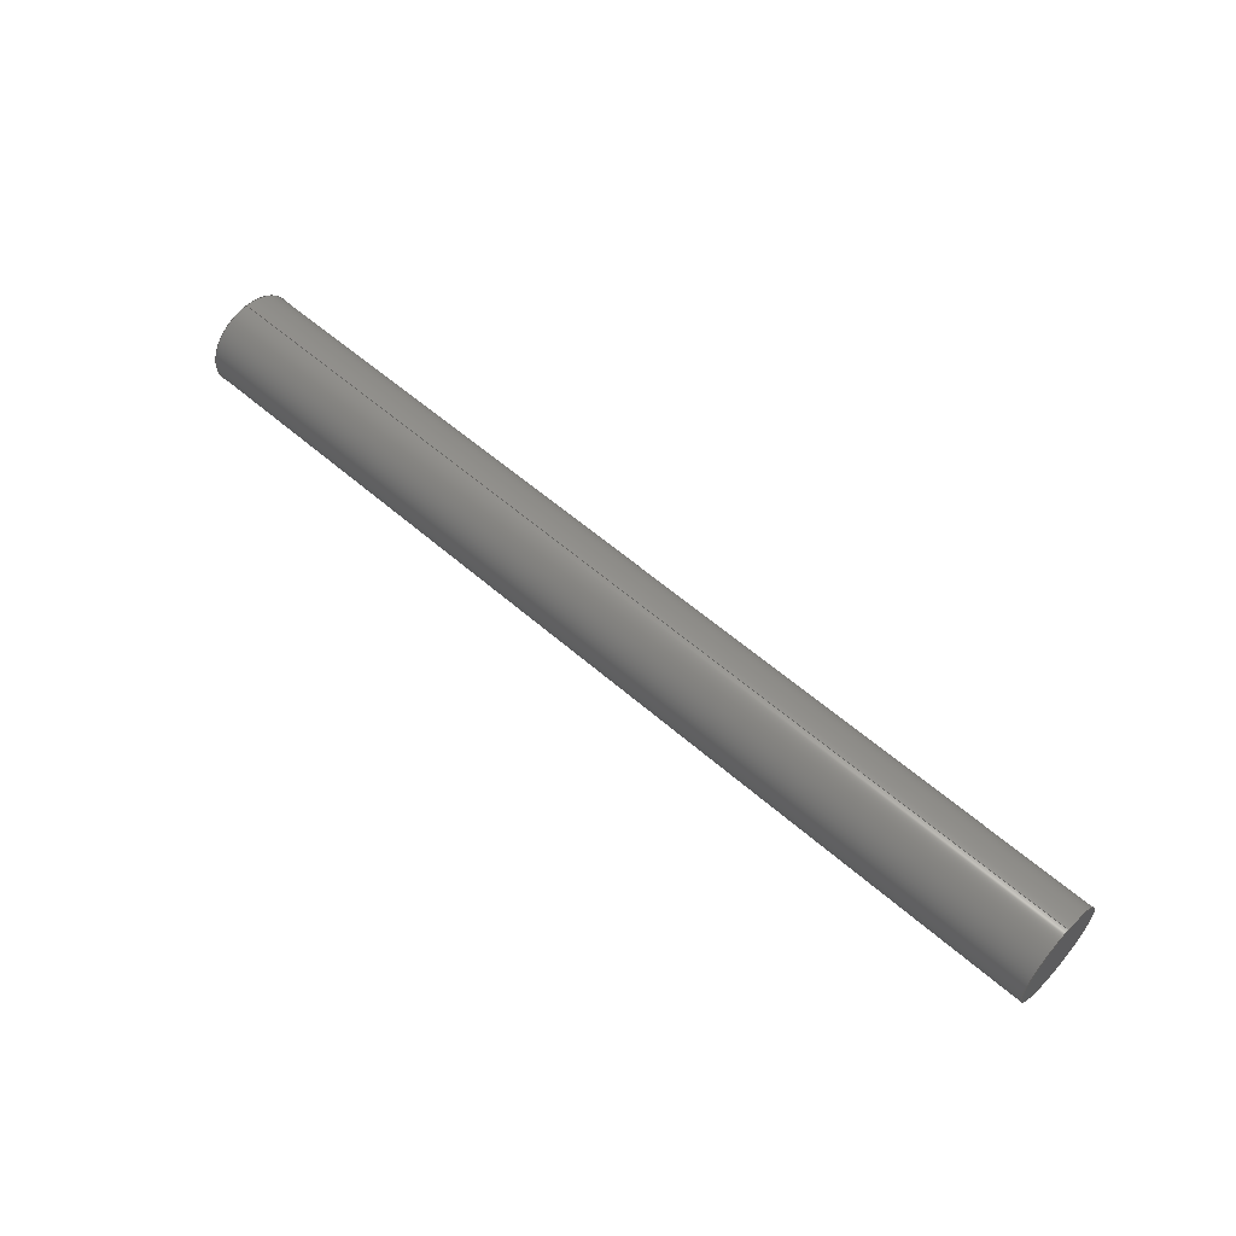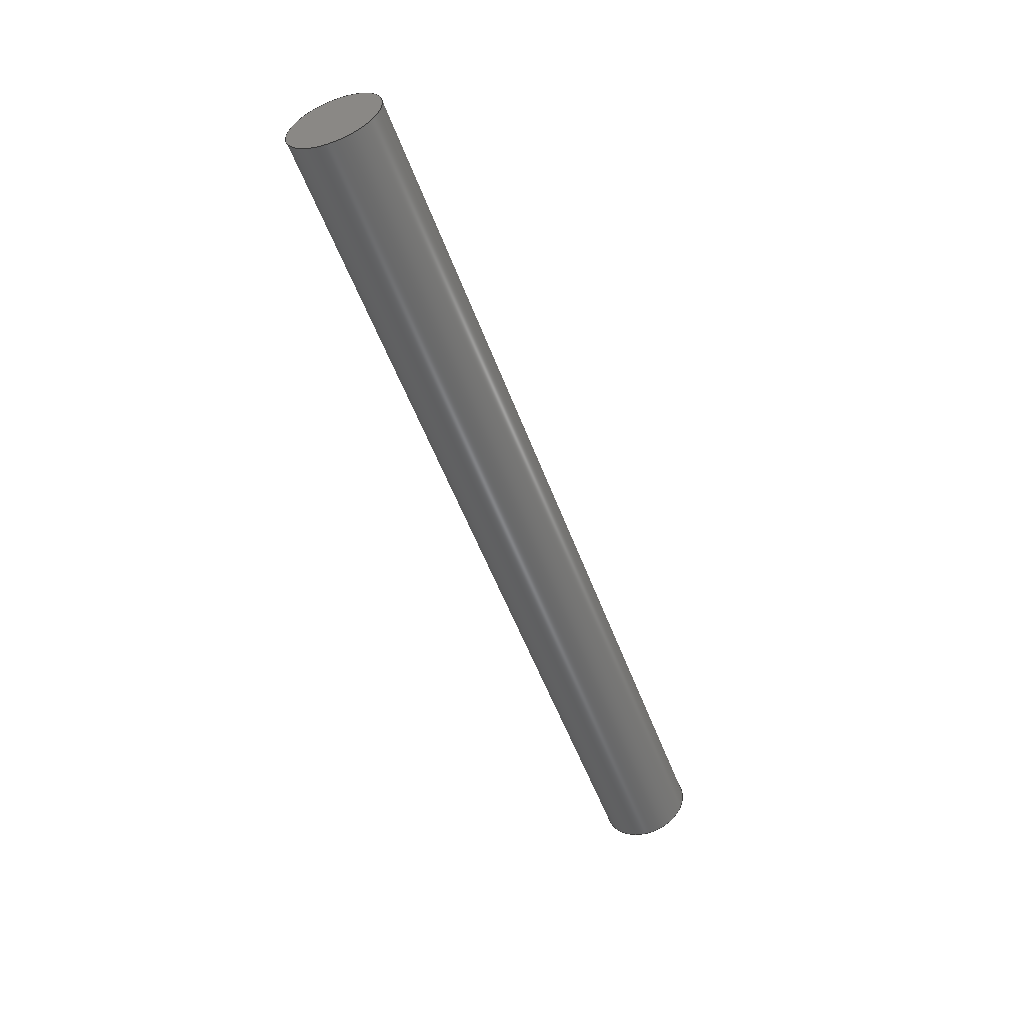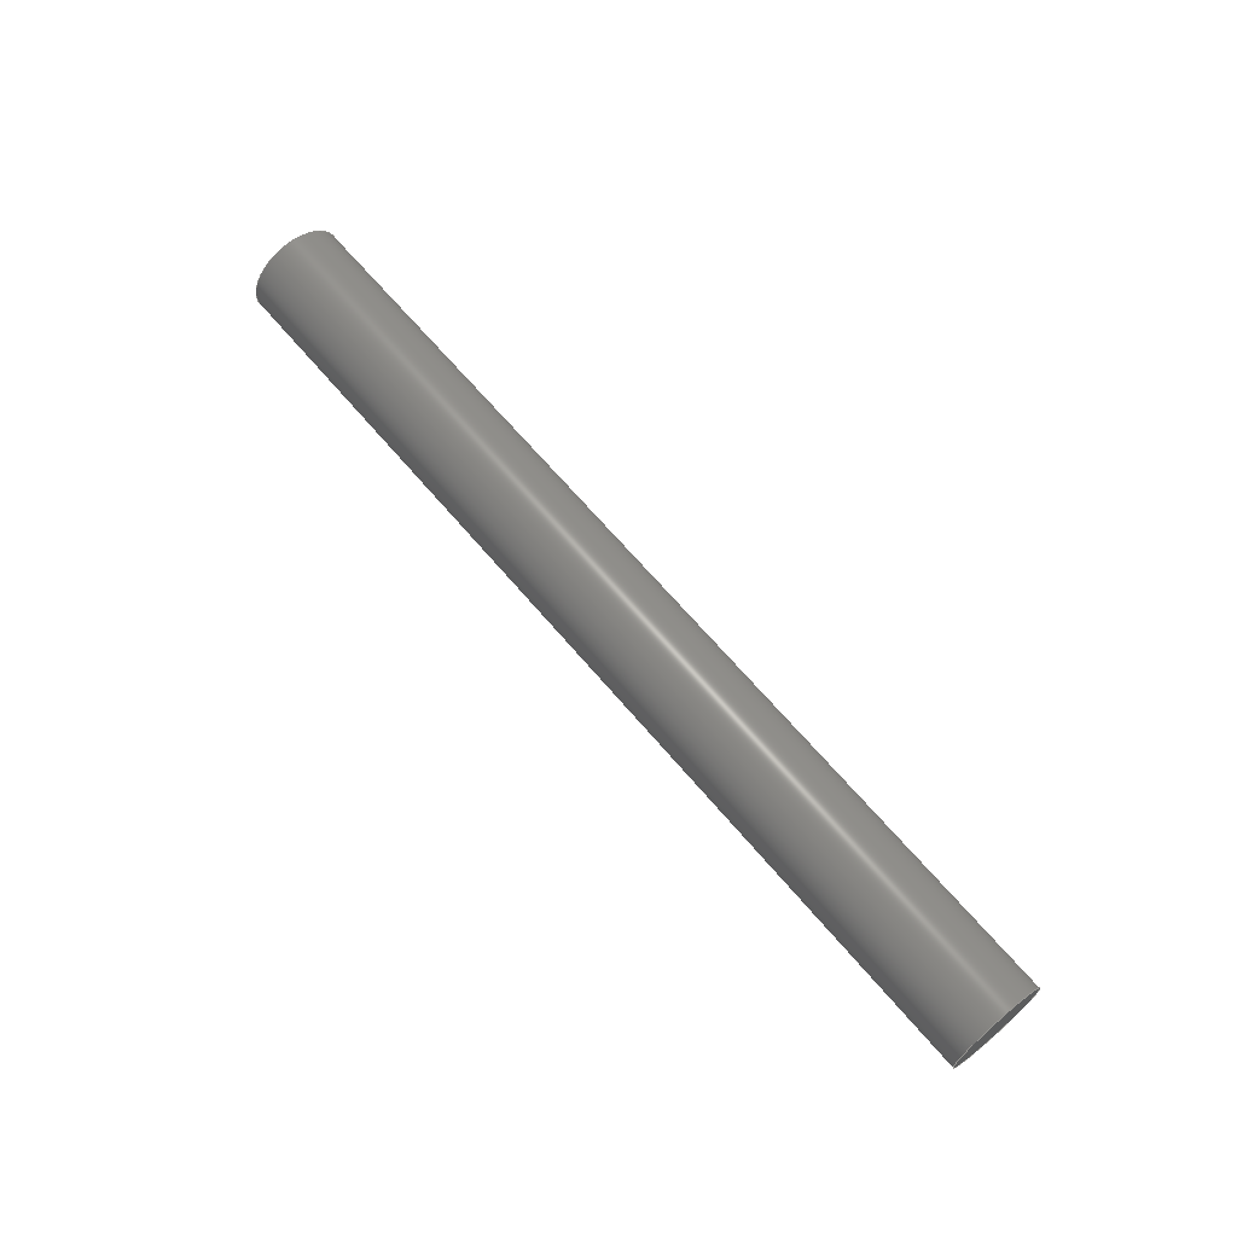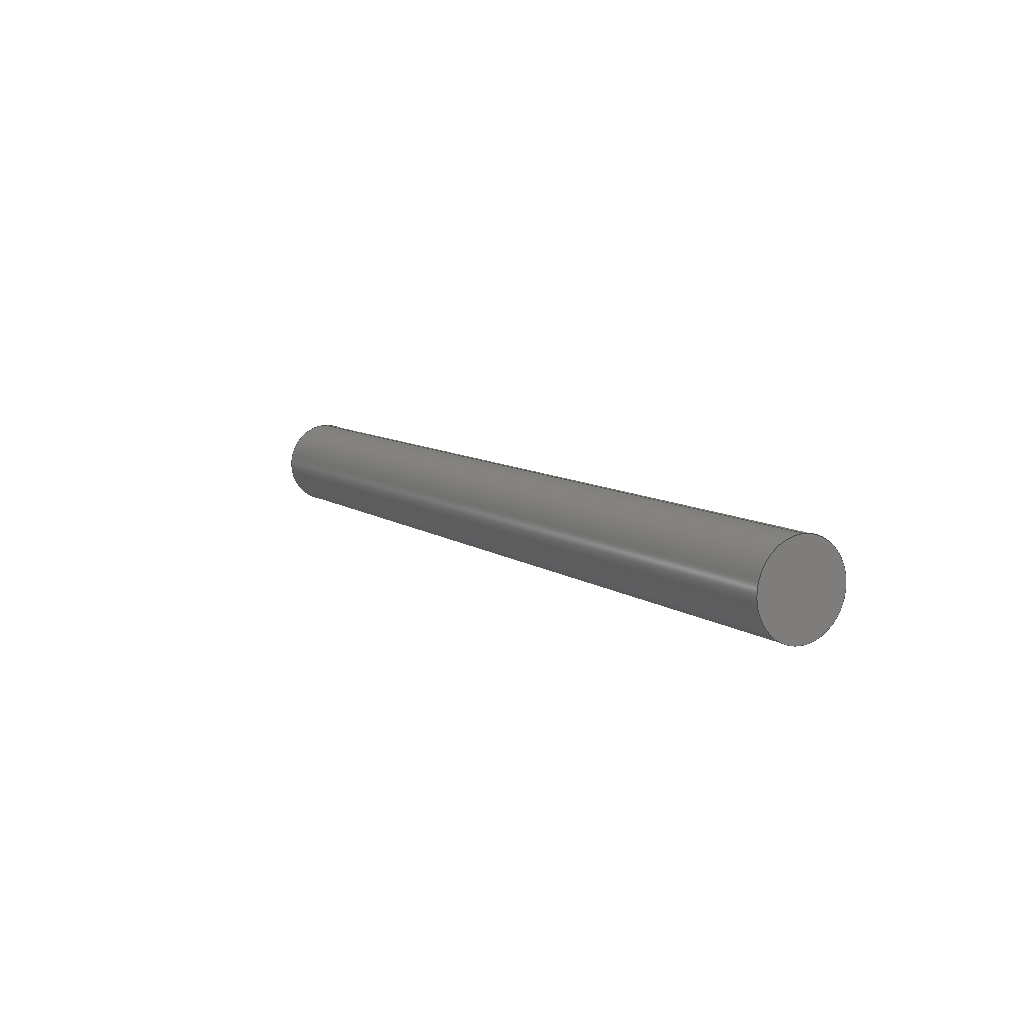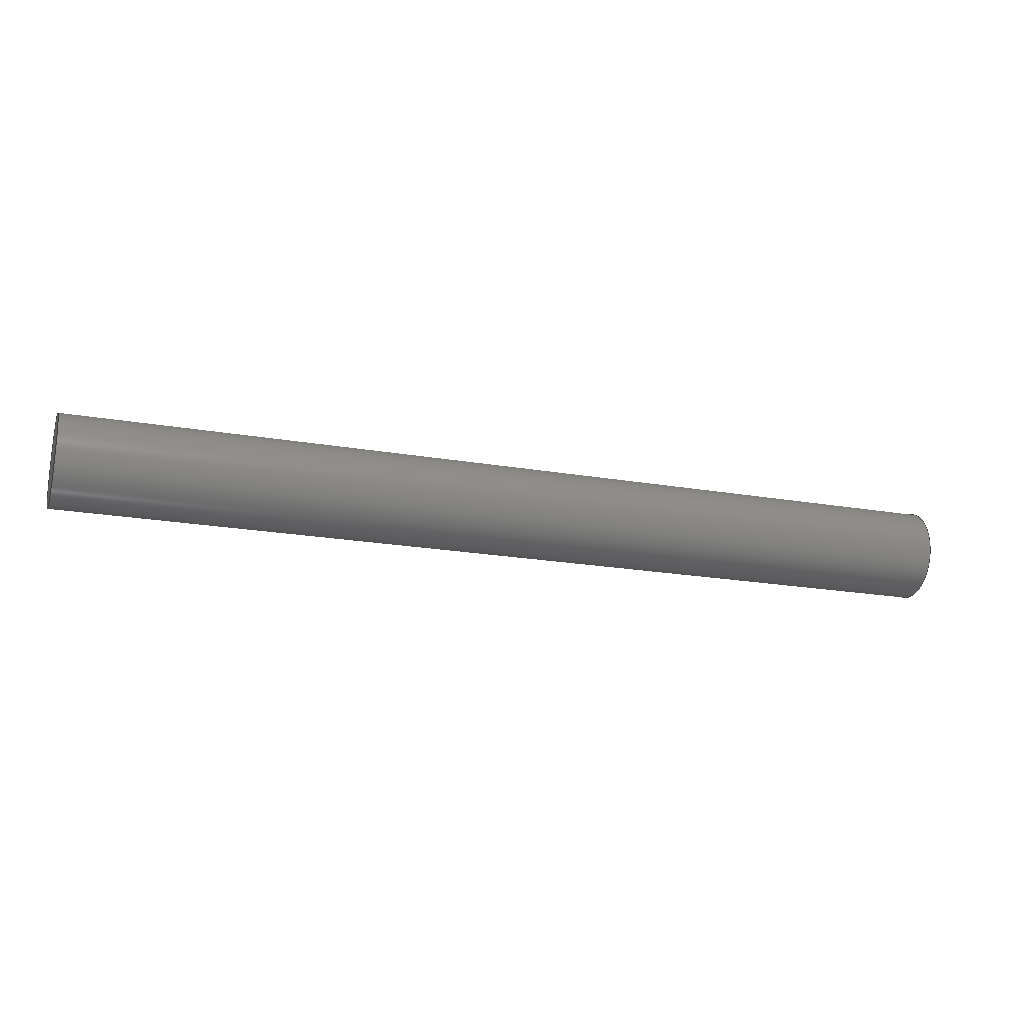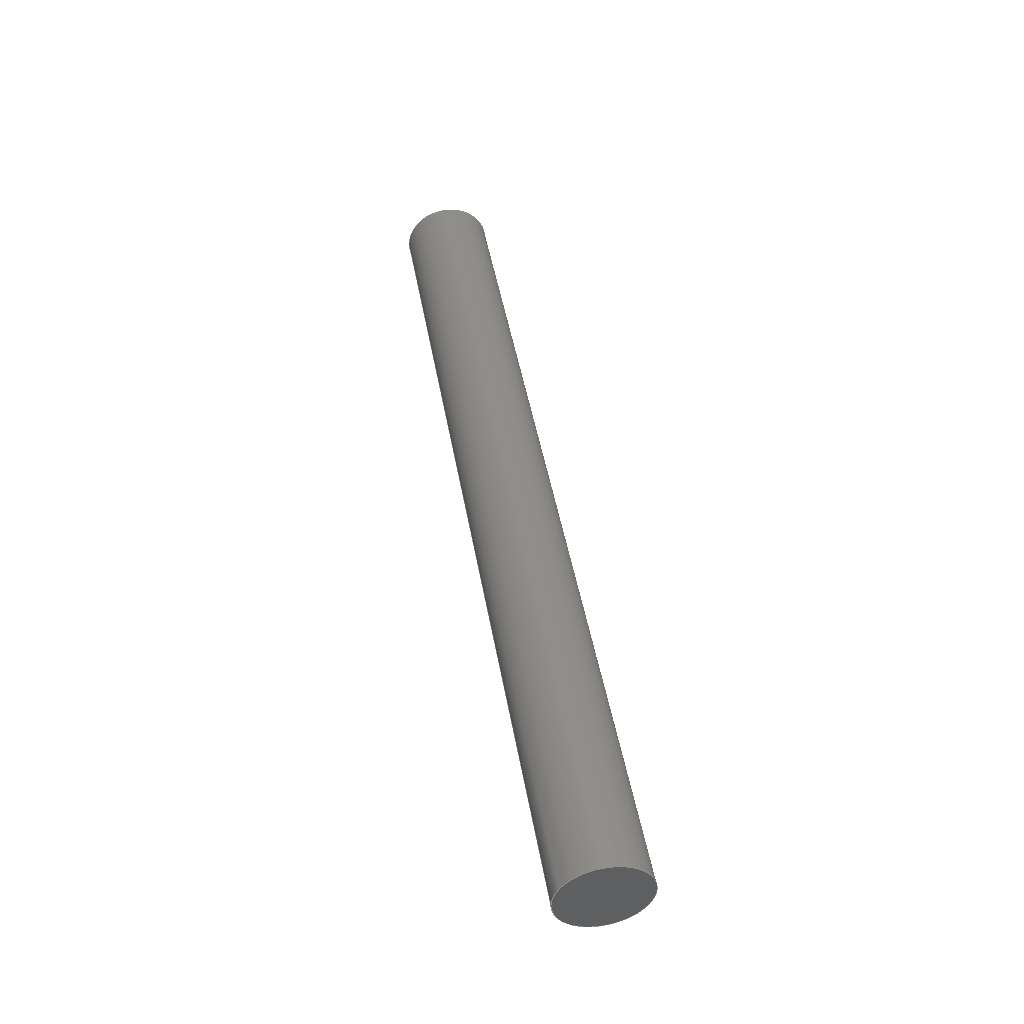
<metadata>
{"format":"step","ext":"stp","renderer":"f3d","projection":"perspective","resolution":1024,"background":"white","views":[{"elev":57.1,"azim":-137.6,"up":"+Y"},{"elev":-52.7,"azim":-70.1,"up":"+Z"},{"elev":65.4,"azim":50.0,"up":"+Z"},{"elev":9.1,"azim":-120.5,"up":"+Y"},{"elev":-20.2,"azim":162.1,"up":"+Y"},{"elev":46.2,"azim":-99.8,"up":"+Z"}]}
</metadata>
<code>
ISO-10303-21;
DATA;
#1=(NAMED_UNIT(*)PLANE_ANGLE_UNIT()SI_UNIT($,.RADIAN.));
#2=DIMENSIONAL_EXPONENTS(0,0,0,0,0,0,0);
#3=PLANE_ANGLE_MEASURE_WITH_UNIT(PLANE_ANGLE_MEASURE(
   0.01745),#1);
#4=(CONVERSION_BASED_UNIT('DEGREE',#3)NAMED_UNIT(#2)
   PLANE_ANGLE_UNIT());
#5=(NAMED_UNIT(*)SI_UNIT($,.STERADIAN.)SOLID_ANGLE_UNIT());
#6=(LENGTH_UNIT()NAMED_UNIT(*)SI_UNIT(.MILLI.,.METRE.));
#7=UNCERTAINTY_MEASURE_WITH_UNIT(LENGTH_MEASURE(
   0.01),#6,'DISTANCE_ACCURACY_VALUE','');
#8=(GEOMETRIC_REPRESENTATION_CONTEXT(3)
   GLOBAL_UNCERTAINTY_ASSIGNED_CONTEXT((#7))
   GLOBAL_UNIT_ASSIGNED_CONTEXT((#4,#5,#6))
   REPRESENTATION_CONTEXT('','3D'));
#9=APPLICATION_CONTEXT(
   'configuration controlled 3D designs of mechanical parts and assemblies'
);
#10=APPLICATION_PROTOCOL_DEFINITION('International Standard',
   'config_control_design',1995,#9);
#11=MECHANICAL_CONTEXT('None',#9,'mechanical');
#12=PRODUCT('Bar Stock 2.5 Inch','','None',(#11));
#13=PRODUCT_RELATED_PRODUCT_CATEGORY('detail',$,(#12));
#14=PRODUCT_CATEGORY('part',$);
#15=PRODUCT_CATEGORY_RELATIONSHIP('None','None',#14,#13);
#16=PERSON('00008','None','None',$,$,$);
#17=ORGANIZATION('','None','None');
#18=PERSON_AND_ORGANIZATION(#16,#17);
#19=PERSON_AND_ORGANIZATION_ROLE('design_owner');
#20=CC_DESIGN_PERSON_AND_ORGANIZATION_ASSIGNMENT(#18,#19,(#12));
#21=PRODUCT_DEFINITION_FORMATION_WITH_SPECIFIED_SOURCE('','None',#12,
   .NOT_KNOWN.);
#22=PERSON('00003','None','None',$,$,$);
#23=ORGANIZATION('','None','None');
#24=PERSON_AND_ORGANIZATION(#22,#23);
#25=PERSON_AND_ORGANIZATION_ROLE('creator');
#26=CC_DESIGN_PERSON_AND_ORGANIZATION_ASSIGNMENT(#24,#25,(#21));
#27=PERSON('00004','None','None',$,$,$);
#28=ORGANIZATION('','None','None');
#29=PERSON_AND_ORGANIZATION(#27,#28);
#30=PERSON_AND_ORGANIZATION_ROLE('part_supplier');
#31=CC_DESIGN_PERSON_AND_ORGANIZATION_ASSIGNMENT(#29,#30,(#21));
#32=APPROVAL_STATUS('approved');
#33=APPROVAL(#32,'None');
#34=PERSON('00005','None','None',$,$,$);
#35=ORGANIZATION('','None','None');
#36=PERSON_AND_ORGANIZATION(#34,#35);
#37=APPROVAL_ROLE('None');
#38=APPROVAL_PERSON_ORGANIZATION(#36,#33,#37);
#39=CALENDAR_DATE(2000,23,8);
#40=COORDINATED_UNIVERSAL_TIME_OFFSET(0,0,.AHEAD.);
#41=LOCAL_TIME(10,49,51,#40);
#42=DATE_AND_TIME(#39,#41);
#43=APPROVAL_DATE_TIME(#42,#33);
#44=CC_DESIGN_APPROVAL(#33,(#21));
#45=SECURITY_CLASSIFICATION_LEVEL('unclassified');
#46=SECURITY_CLASSIFICATION('None','None',#45);
#47=CC_DESIGN_SECURITY_CLASSIFICATION(#46,(#21));
#48=APPROVAL_STATUS('approved');
#49=APPROVAL(#48,'None');
#50=PERSON('00006','None','None',$,$,$);
#51=ORGANIZATION('','None','None');
#52=PERSON_AND_ORGANIZATION(#50,#51);
#53=APPROVAL_ROLE('None');
#54=APPROVAL_PERSON_ORGANIZATION(#52,#49,#53);
#55=CALENDAR_DATE(2000,23,8);
#56=COORDINATED_UNIVERSAL_TIME_OFFSET(0,0,.AHEAD.);
#57=LOCAL_TIME(10,49,51,#56);
#58=DATE_AND_TIME(#55,#57);
#59=APPROVAL_DATE_TIME(#58,#49);
#60=CC_DESIGN_APPROVAL(#49,(#46));
#61=PERSON('00007','None','None',$,$,$);
#62=ORGANIZATION('','None','None');
#63=PERSON_AND_ORGANIZATION(#61,#62);
#64=PERSON_AND_ORGANIZATION_ROLE('classification_officer');
#65=CC_DESIGN_PERSON_AND_ORGANIZATION_ASSIGNMENT(#63,#64,(#46));
#66=DATE_TIME_ROLE('classification_date');
#67=CALENDAR_DATE(2000,23,8);
#68=COORDINATED_UNIVERSAL_TIME_OFFSET(0,0,.AHEAD.);
#69=LOCAL_TIME(10,49,51,#68);
#70=DATE_AND_TIME(#67,#69);
#71=CC_DESIGN_DATE_AND_TIME_ASSIGNMENT(#70,#66,(#46));
#72=DESIGN_CONTEXT('part_definition',#9,'design');
#73=DOCUMENT_TYPE('cad_filename');
#74=DOCUMENT('None',
   'Exploring I-DEAS Generative Machining-lib_turning:Bar Stock 2.5 Inch:::0'
,'None',#73);
#75=PRODUCT_DEFINITION_WITH_ASSOCIATED_DOCUMENTS('None','None',#21,#72,
   (#74));
#76=PERSON('00001','None','None',$,$,$);
#77=ORGANIZATION('','None','None');
#78=PERSON_AND_ORGANIZATION(#76,#77);
#79=PERSON_AND_ORGANIZATION_ROLE('creator');
#80=CC_DESIGN_PERSON_AND_ORGANIZATION_ASSIGNMENT(#78,#79,(#75));
#81=DATE_TIME_ROLE('creation_date');
#82=CALENDAR_DATE(2000,23,8);
#83=COORDINATED_UNIVERSAL_TIME_OFFSET(0,0,.AHEAD.);
#84=LOCAL_TIME(10,49,51,#83);
#85=DATE_AND_TIME(#82,#84);
#86=CC_DESIGN_DATE_AND_TIME_ASSIGNMENT(#85,#81,(#75));
#87=APPROVAL_STATUS('approved');
#88=APPROVAL(#87,'None');
#89=PERSON('00002','None','None',$,$,$);
#90=ORGANIZATION('','None','None');
#91=PERSON_AND_ORGANIZATION(#89,#90);
#92=APPROVAL_ROLE('None');
#93=APPROVAL_PERSON_ORGANIZATION(#91,#88,#92);
#94=CALENDAR_DATE(2000,23,8);
#95=COORDINATED_UNIVERSAL_TIME_OFFSET(0,0,.AHEAD.);
#96=LOCAL_TIME(10,49,51,#95);
#97=DATE_AND_TIME(#94,#96);
#98=APPROVAL_DATE_TIME(#97,#88);
#99=CC_DESIGN_APPROVAL(#88,(#75));
#100=PRODUCT_DEFINITION_SHAPE('None','None',#75);
#101=ADVANCED_BREP_SHAPE_REPRESENTATION('',(#170),#8);
#102=SHAPE_DEFINITION_REPRESENTATION(#100,#101);
#103=CARTESIAN_POINT('F1',(-569,-121.6,
   51.62));
#104=CARTESIAN_POINT('F1',(-569,-54.95,
   51.62));
#105=CARTESIAN_POINT('F1',(-569,-121.6,
   -15.05));
#106=CARTESIAN_POINT('F1',(-569,-54.95,
   -15.05));
#107=QUASI_UNIFORM_SURFACE('F1',1,1,((#103,#105),(#104,#106)),
   .PLANE_SURF.,.F.,.F.,.U.);
#108=CARTESIAN_POINT('V1',(-569,-56.53,
   18.29));
#109=VERTEX_POINT('V1',#108);
#110=CARTESIAN_POINT('E1',(-569,-56.53,
   18.29));
#111=CARTESIAN_POINT('E1',(-569,-56.53,
   73.28));
#112=CARTESIAN_POINT('E1',(-569,-104.2,
   45.78));
#113=CARTESIAN_POINT('E1',(-569,-151.8,
   18.29));
#114=CARTESIAN_POINT('E1',(-569,-104.2,
   -9.209));
#115=CARTESIAN_POINT('E1',(-569,-56.53,
   -36.71));
#116=CARTESIAN_POINT('E1',(-569,-56.53,
   18.29));
#117=(BOUNDED_CURVE()B_SPLINE_CURVE(2,(#110,#111,#112,#113,#114,
   #115,#116),.CIRCULAR_ARC.,.T.,.U.)B_SPLINE_CURVE_WITH_KNOTS((3,
   2,2,3),(0,0.3333,0.6667,1),
   .UNSPECIFIED.)CURVE()GEOMETRIC_REPRESENTATION_ITEM()
   RATIONAL_B_SPLINE_CURVE((1,0.5,1,
   0.5,1,0.5,1))REPRESENTATION_ITEM(
   'E1'));
#118=EDGE_CURVE('E1',#109,#109,#117,.T.);
#119=ORIENTED_EDGE('E1',*,*,#118,.T.);
#120=EDGE_LOOP('F1',(#119));
#121=FACE_OUTER_BOUND('F1',#120,.F.);
#122=ADVANCED_FACE('F1',(#121),#107,.T.);
#123=CARTESIAN_POINT('F2',(65.98,-54.95,
   -15.05));
#124=CARTESIAN_POINT('F2',(65.98,-54.95,
   51.62));
#125=CARTESIAN_POINT('F2',(65.98,-121.6,
   -15.05));
#126=CARTESIAN_POINT('F2',(65.98,-121.6,
   51.62));
#127=QUASI_UNIFORM_SURFACE('F2',1,1,((#123,#125),(#124,#126)),
   .PLANE_SURF.,.F.,.F.,.U.);
#128=CARTESIAN_POINT('V2',(65.98,-56.53,
   18.29));
#129=VERTEX_POINT('V2',#128);
#130=CARTESIAN_POINT('E2',(65.98,-56.53,
   18.29));
#131=CARTESIAN_POINT('E2',(65.98,-56.53,
   -36.71));
#132=CARTESIAN_POINT('E2',(65.98,-104.2,
   -9.209));
#133=CARTESIAN_POINT('E2',(65.98,-151.8,
   18.29));
#134=CARTESIAN_POINT('E2',(65.98,-104.2,
   45.78));
#135=CARTESIAN_POINT('E2',(65.98,-56.53,
   73.28));
#136=CARTESIAN_POINT('E2',(65.98,-56.53,
   18.29));
#137=(BOUNDED_CURVE()B_SPLINE_CURVE(2,(#130,#131,#132,#133,#134,
   #135,#136),.CIRCULAR_ARC.,.T.,.U.)B_SPLINE_CURVE_WITH_KNOTS((3,
   2,2,3),(0,0.3333,0.6667,1),
   .UNSPECIFIED.)CURVE()GEOMETRIC_REPRESENTATION_ITEM()
   RATIONAL_B_SPLINE_CURVE((1,0.5,1,
   0.5,1,0.5,1))REPRESENTATION_ITEM(
   'E2'));
#138=EDGE_CURVE('E2',#129,#129,#137,.T.);
#139=ORIENTED_EDGE('E2',*,*,#138,.T.);
#140=EDGE_LOOP('F2',(#139));
#141=FACE_OUTER_BOUND('F2',#140,.F.);
#142=ADVANCED_FACE('F2',(#141),#127,.T.);
#143=CARTESIAN_POINT('F3',(-569,-56.53,
   18.29));
#144=CARTESIAN_POINT('F3',(-569,-56.53,
   73.28));
#145=CARTESIAN_POINT('F3',(-569,-104.2,
   45.78));
#146=CARTESIAN_POINT('F3',(-569,-151.8,
   18.29));
#147=CARTESIAN_POINT('F3',(-569,-104.2,
   -9.209));
#148=CARTESIAN_POINT('F3',(-569,-56.53,
   -36.71));
#149=CARTESIAN_POINT('F3',(-569,-56.53,
   18.29));
#150=CARTESIAN_POINT('F3',(65.98,-56.53,
   18.29));
#151=CARTESIAN_POINT('F3',(65.98,-56.53,
   73.28));
#152=CARTESIAN_POINT('F3',(65.98,-104.2,
   45.78));
#153=CARTESIAN_POINT('F3',(65.98,-151.8,
   18.29));
#154=CARTESIAN_POINT('F3',(65.98,-104.2,
   -9.209));
#155=CARTESIAN_POINT('F3',(65.98,-56.53,
   -36.71));
#156=CARTESIAN_POINT('F3',(65.98,-56.53,
   18.29));
#157=(BOUNDED_SURFACE()B_SPLINE_SURFACE(2,1,((#143,#150),(#144,
   #151),(#145,#152),(#146,#153),(#147,#154),(#148,#155),(
   #149,#156)),.CYLINDRICAL_SURF.,.T.,.F.,.U.)
   B_SPLINE_SURFACE_WITH_KNOTS((3,2,2,3),(2,2),(0,
   0.3333,0.6667,1),(0,1),.UNSPECIFIED.
   )GEOMETRIC_REPRESENTATION_ITEM()RATIONAL_B_SPLINE_SURFACE(((
   1,1),(0.5,0.5),(1,1),(
   0.5,0.5),(1,1),(
   0.5,0.5),(1,1)))
   REPRESENTATION_ITEM('F3')SURFACE());
#158=ORIENTED_EDGE('F1',*,*,#118,.F.);
#159=CARTESIAN_POINT('E3',(65.98,-56.53,
   18.29));
#160=CARTESIAN_POINT('E3',(-569,-56.53,
   18.29));
#161=QUASI_UNIFORM_CURVE('E3',1,(#159,#160),.POLYLINE_FORM.,.F.,.U.
   );
#162=EDGE_CURVE('E3',#129,#109,#161,.T.);
#163=ORIENTED_EDGE('E3',*,*,#162,.F.);
#164=ORIENTED_EDGE('F2',*,*,#138,.F.);
#165=ORIENTED_EDGE('E3',*,*,#162,.T.);
#166=EDGE_LOOP('F3',(#158,#163,#164,#165));
#167=FACE_OUTER_BOUND('F3',#166,.F.);
#168=ADVANCED_FACE('F3',(#167),#157,.T.);
#169=CLOSED_SHELL('R2',(#122,#142,#168));
#170=MANIFOLD_SOLID_BREP('R2',#169);
ENDSEC;
END-ISO-10303-21;

</code>
